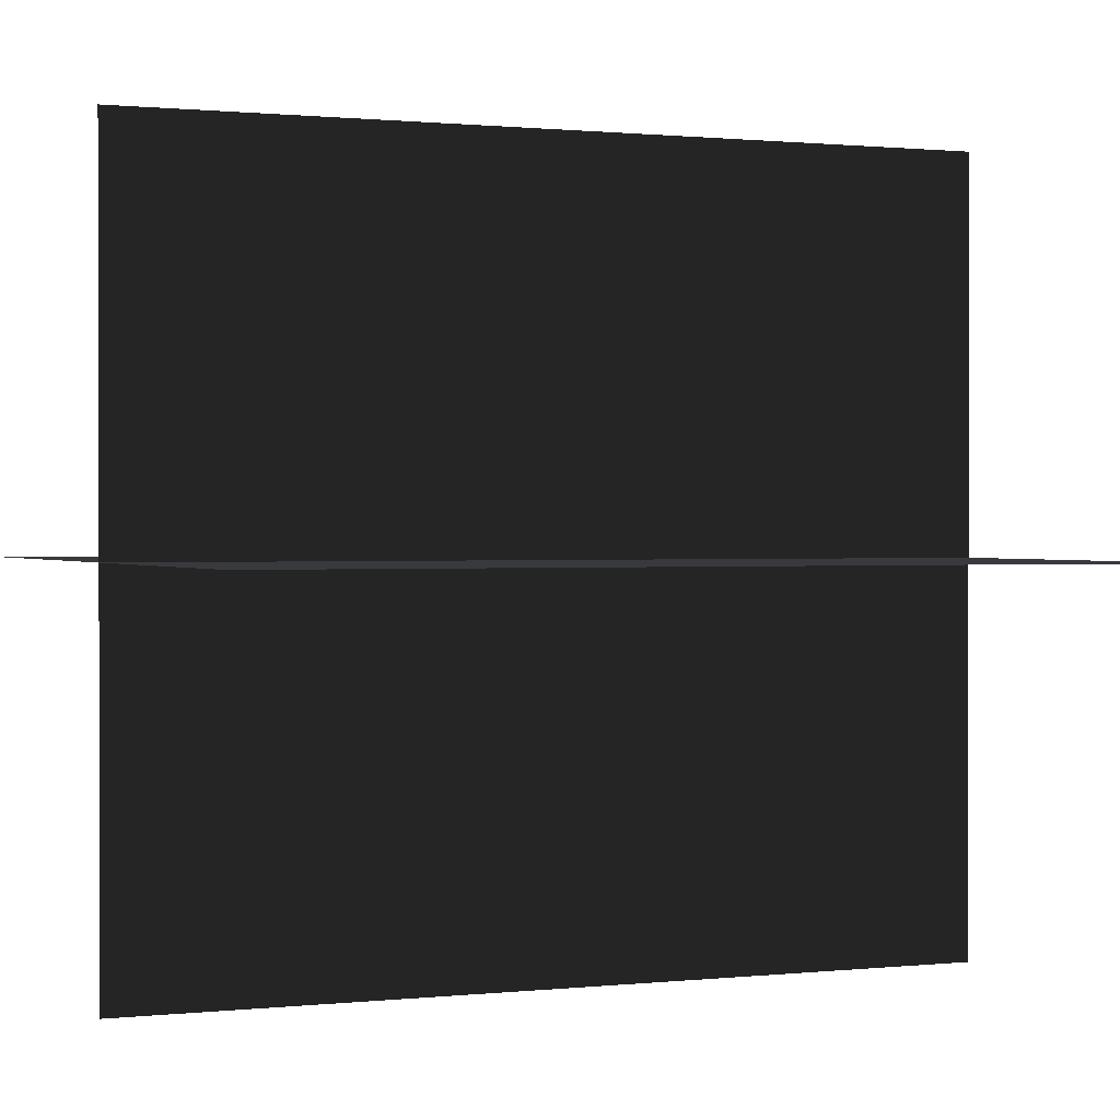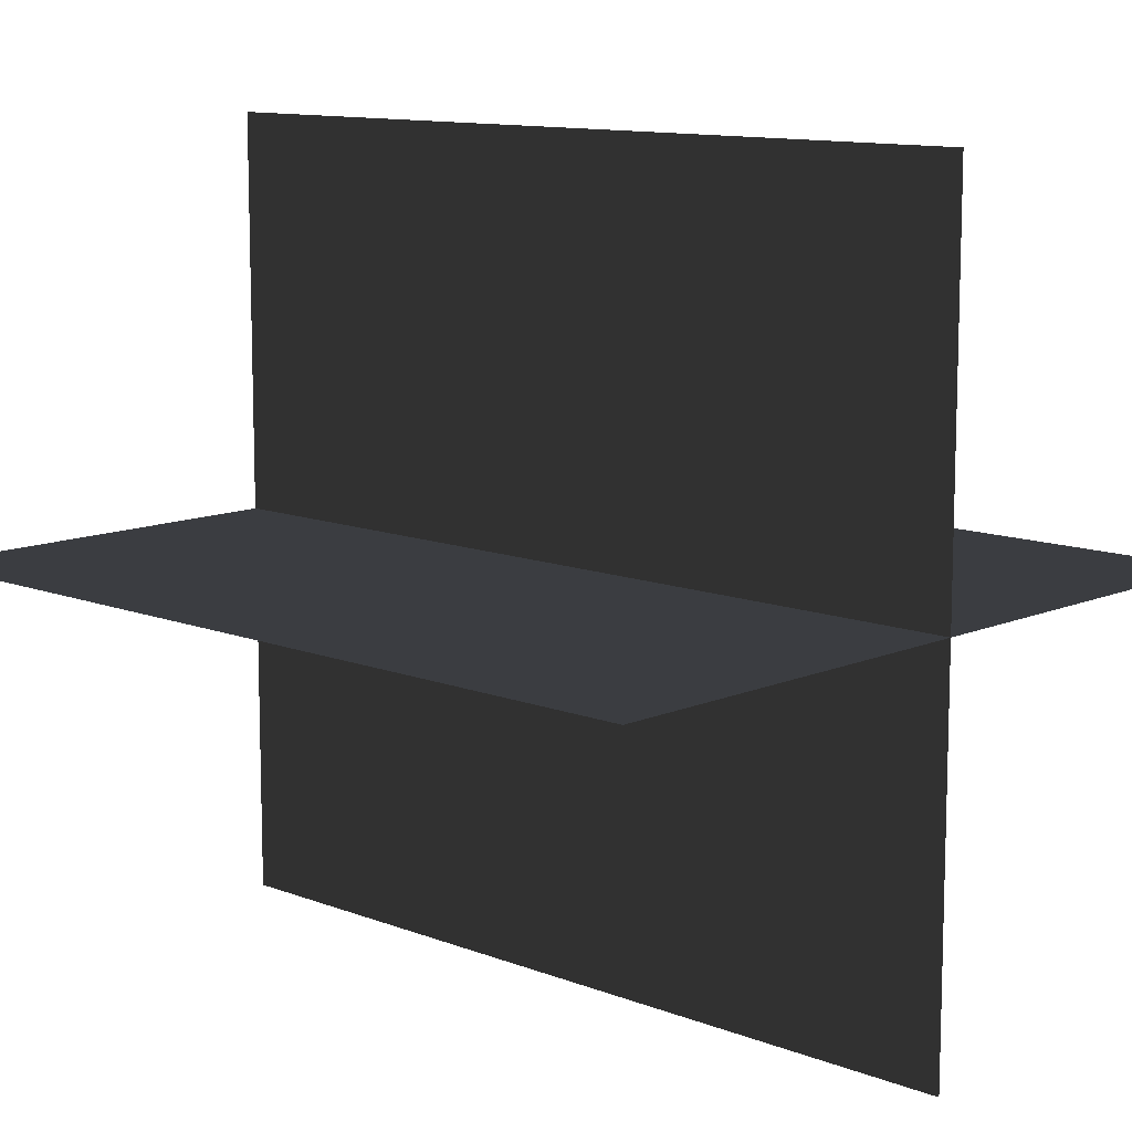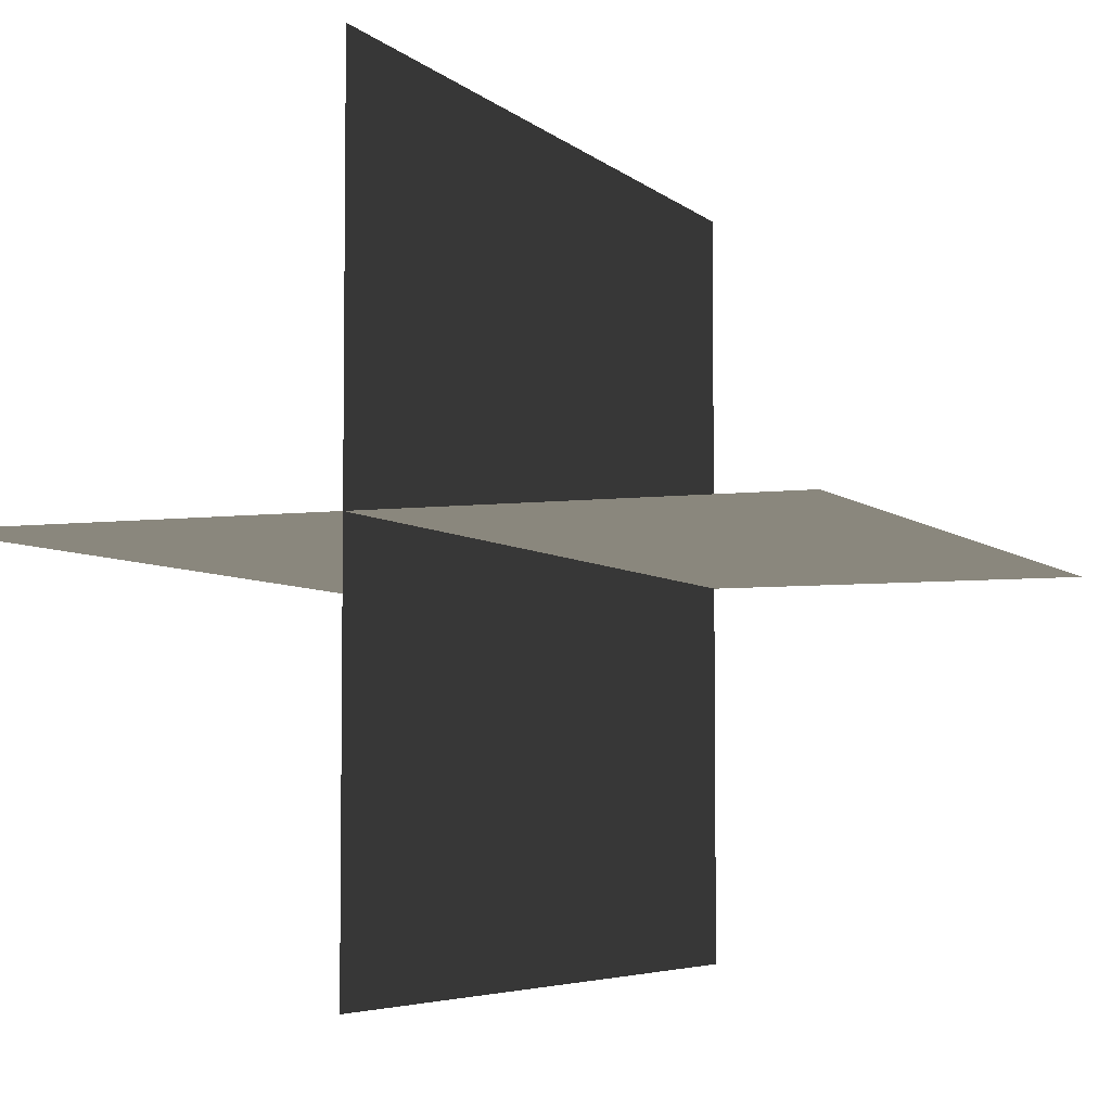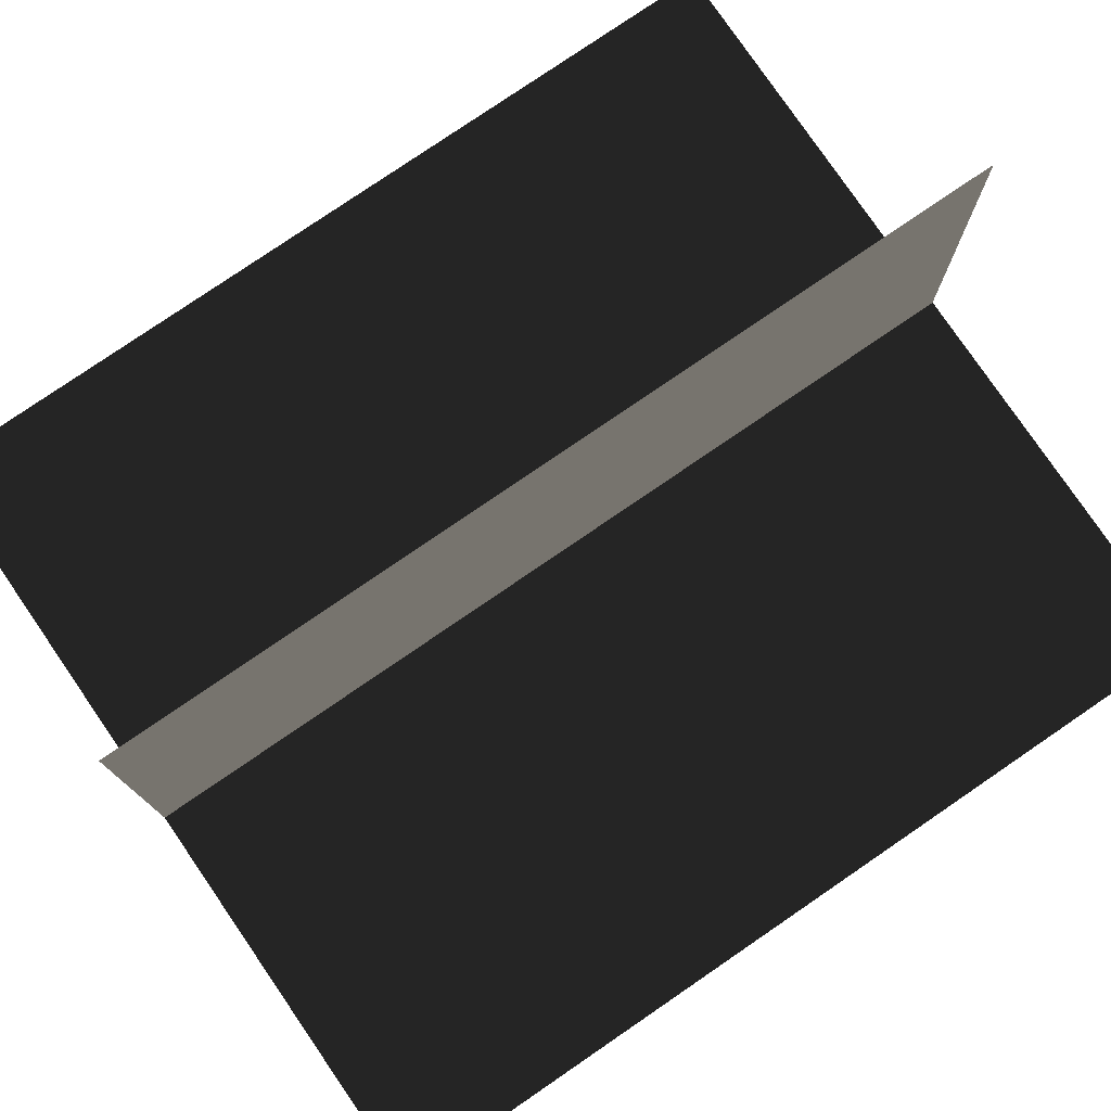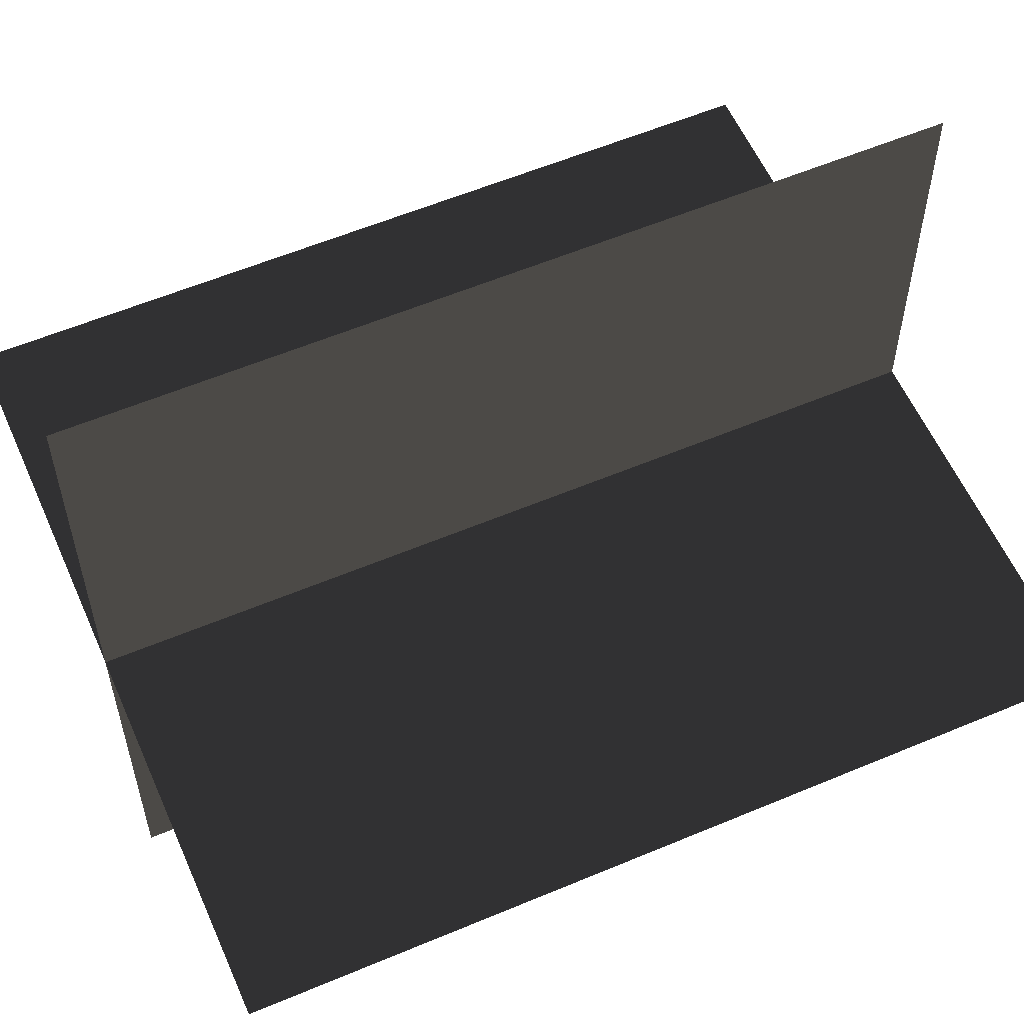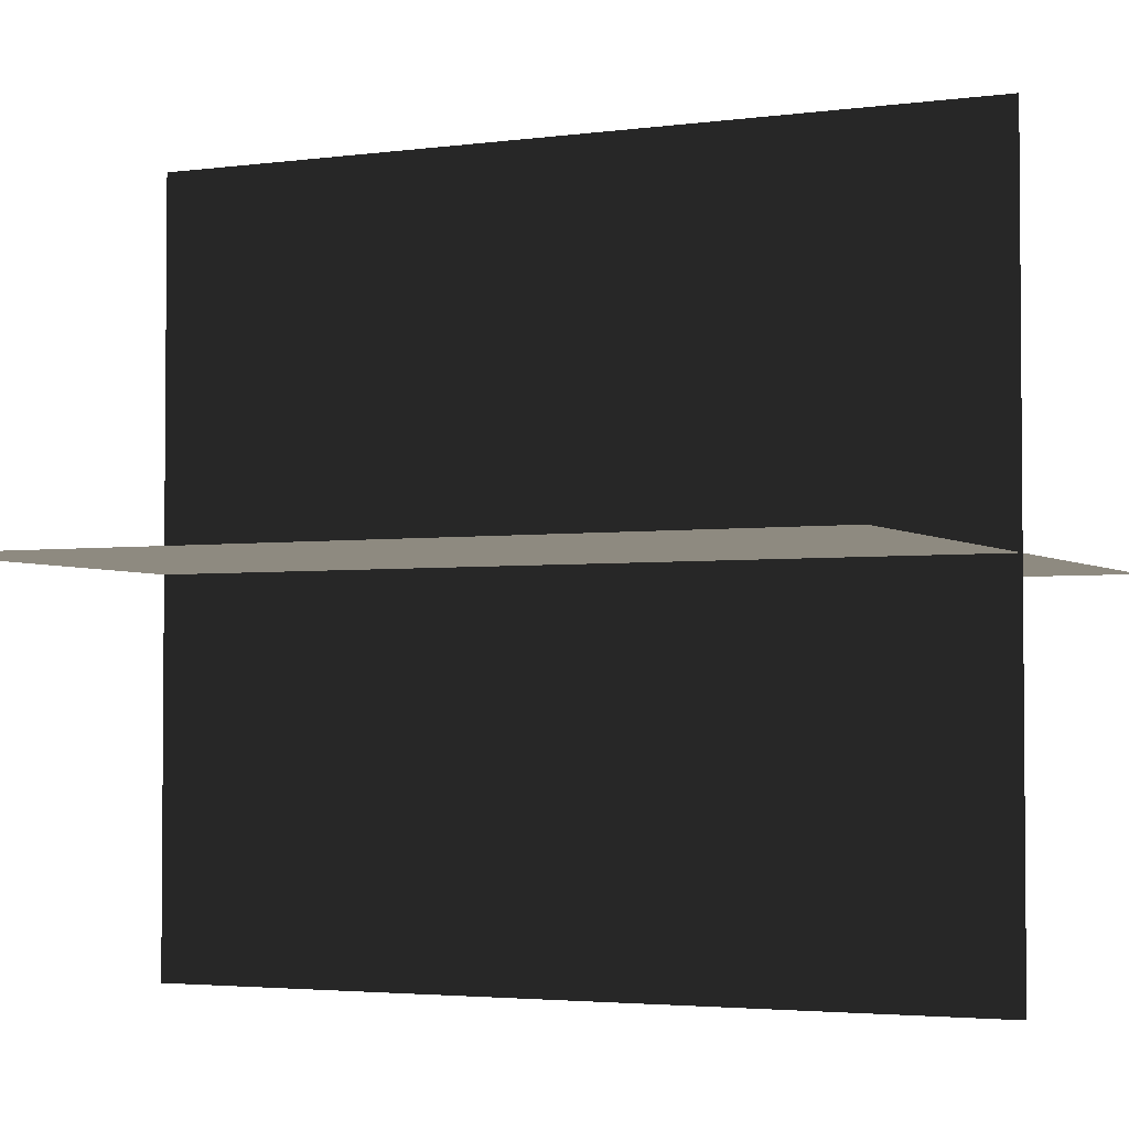
<metadata>
{"format":"obj","ext":"obj","renderer":"f3d","projection":"perspective","resolution":1024,"background":"white","views":[{"elev":0.8,"azim":-112.5,"up":"+Z"},{"elev":11.3,"azim":-46.5,"up":"+Z"},{"elev":-5.1,"azim":23.0,"up":"+Z"},{"elev":78.5,"azim":-124.4,"up":"+Z"},{"elev":57.8,"azim":-113.6,"up":"+Z"},{"elev":-3.1,"azim":-64.7,"up":"+Z"}]}
</metadata>
<code>
g huo18
v 0.0003662 -11.07 10.15
v 0.0003662 -11.07 -10.15
v 0.0003662 11.07 -10.15
v 0.0003662 11.07 10.15
v 10.15 -11.07 6.104e-05
v -10.15 -11.07 6.104e-05
v -10.15 11.07 6.104e-05
v 10.15 11.07 6.104e-05
f 3 1 2
f 1 3 4
f 7 5 6
f 5 7 8

</code>
